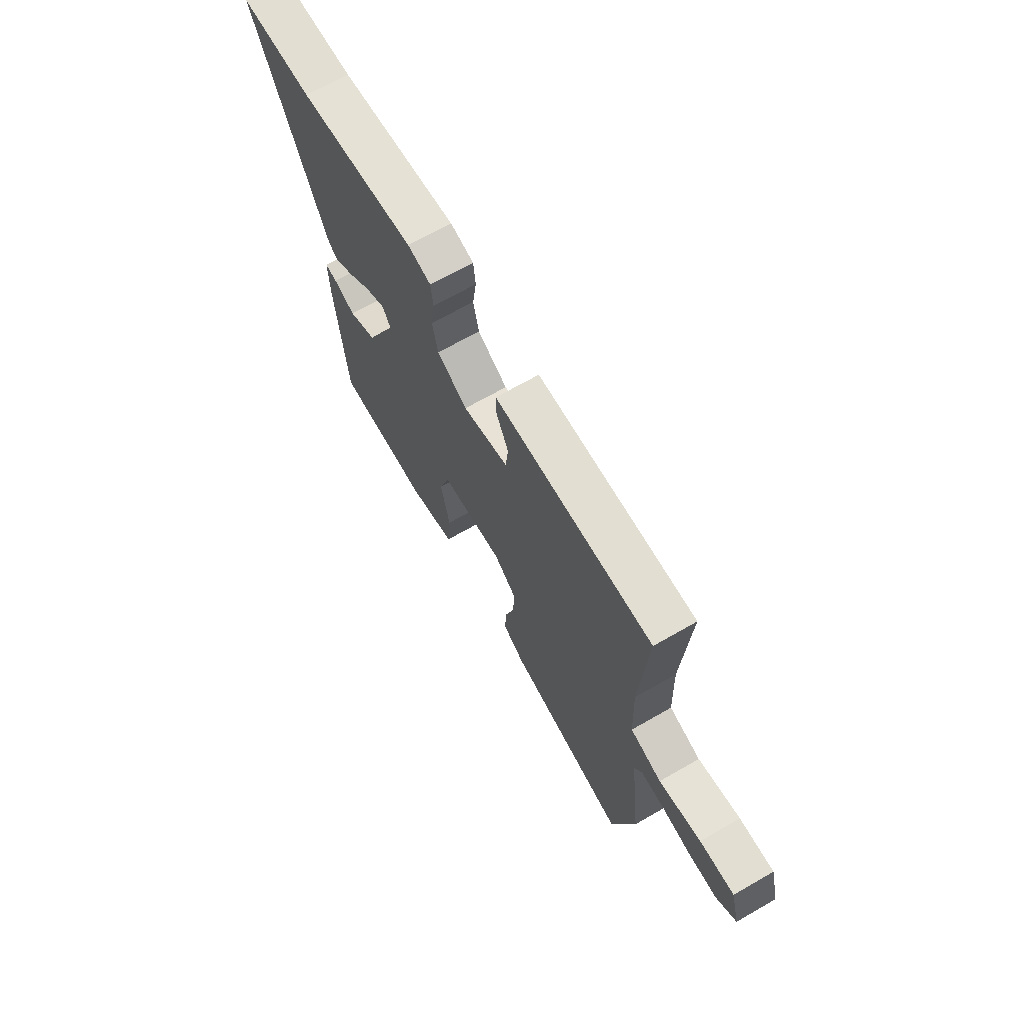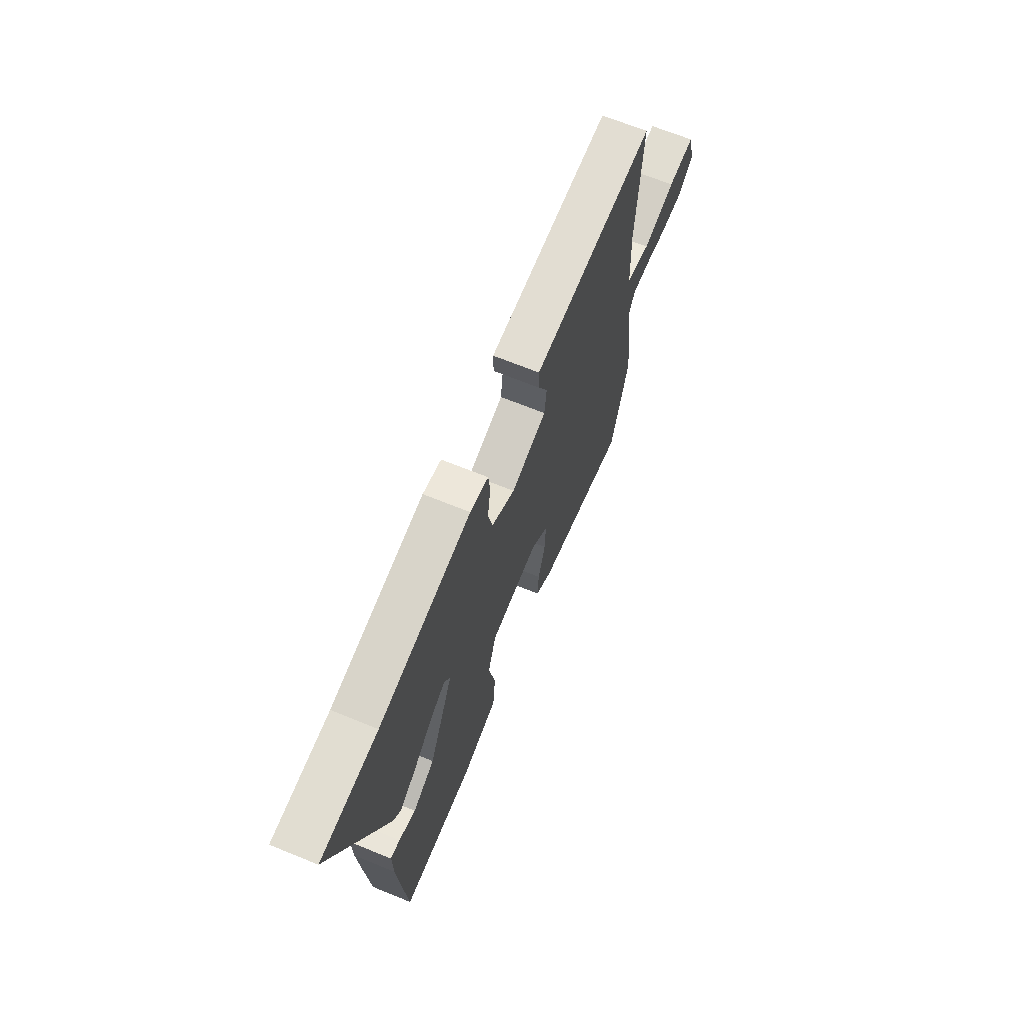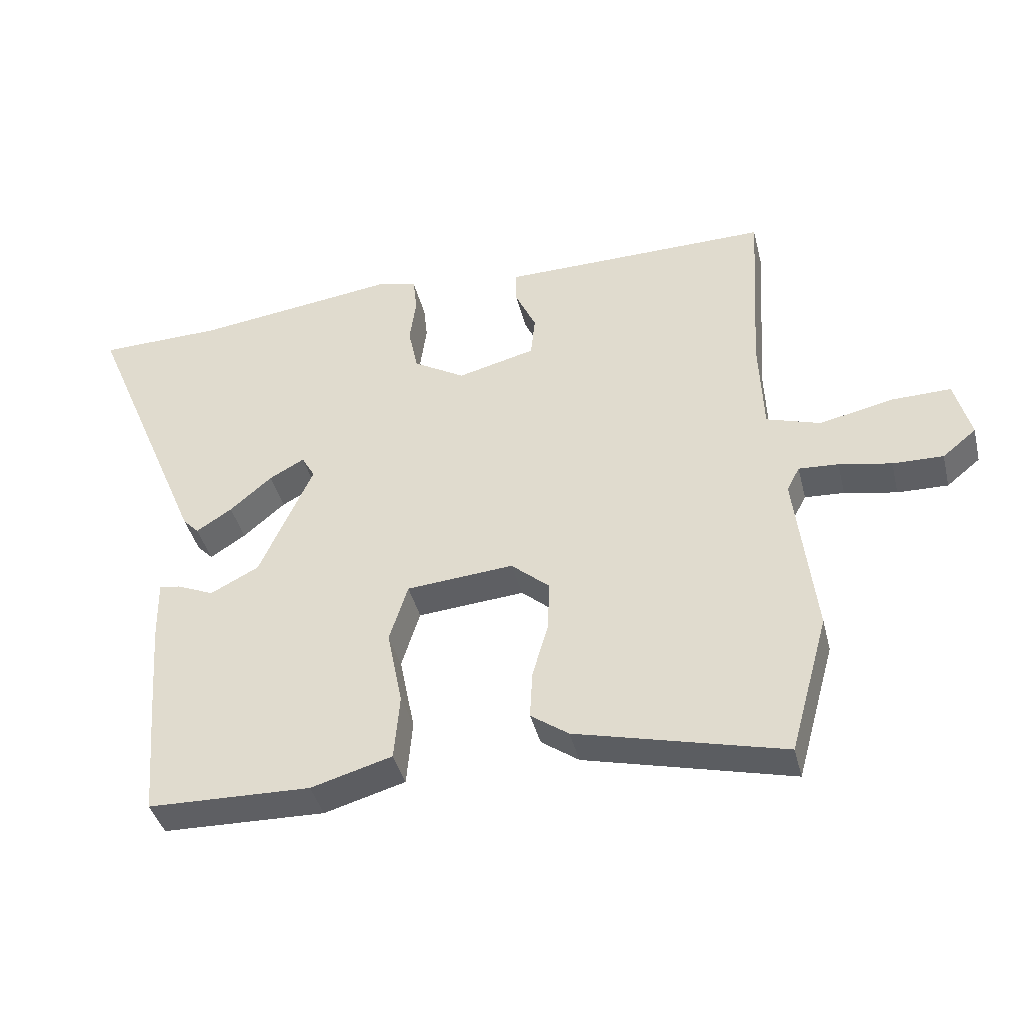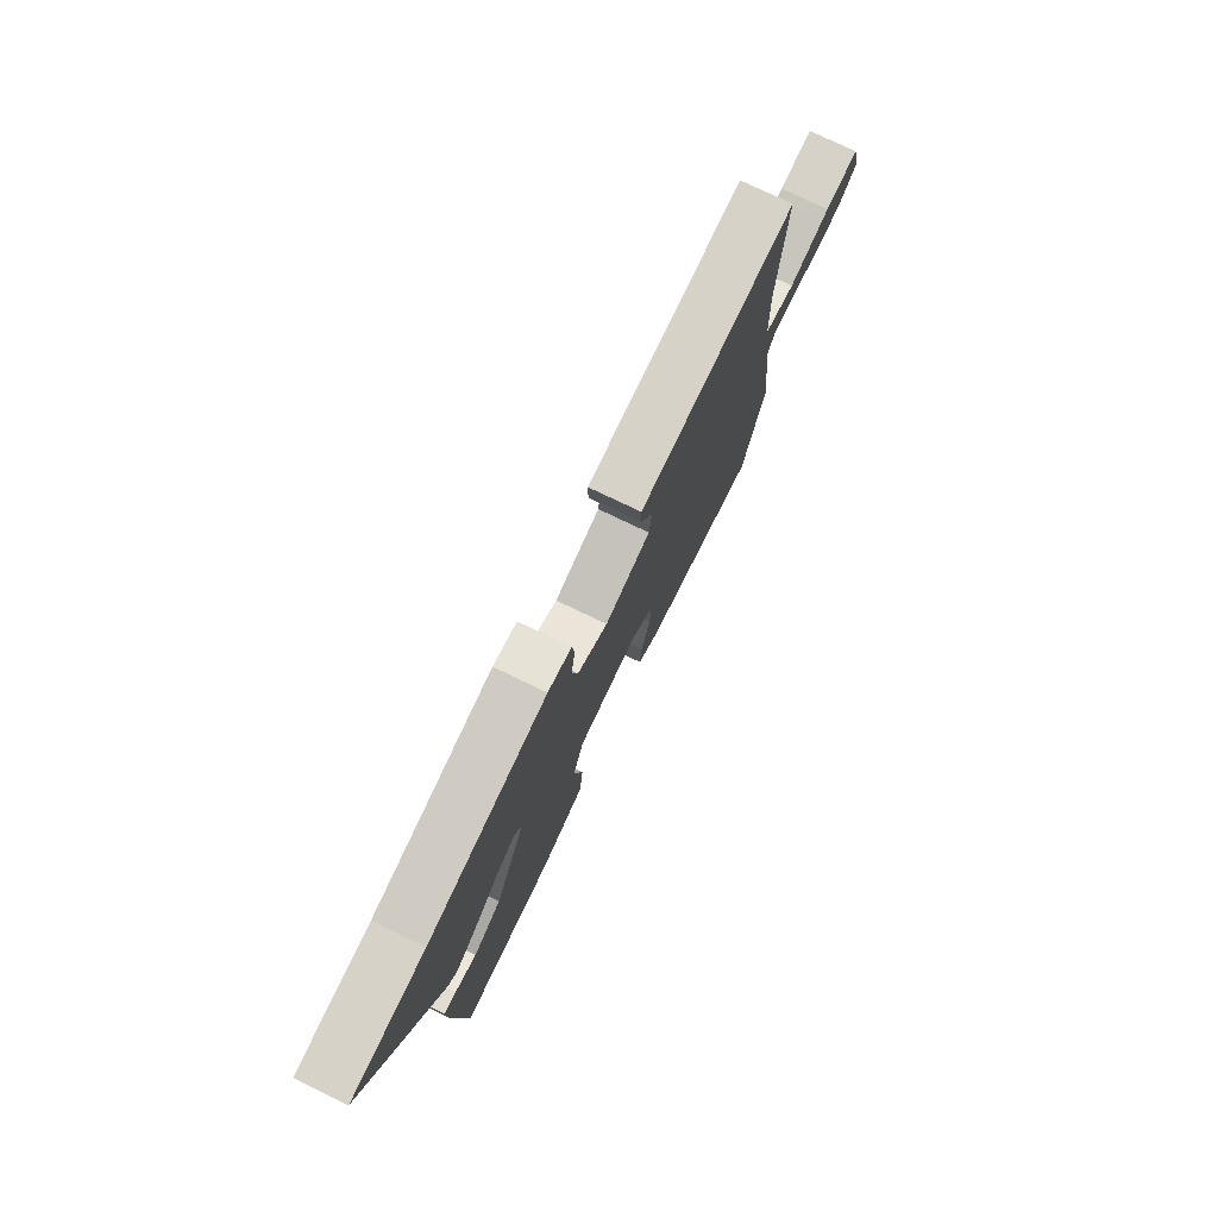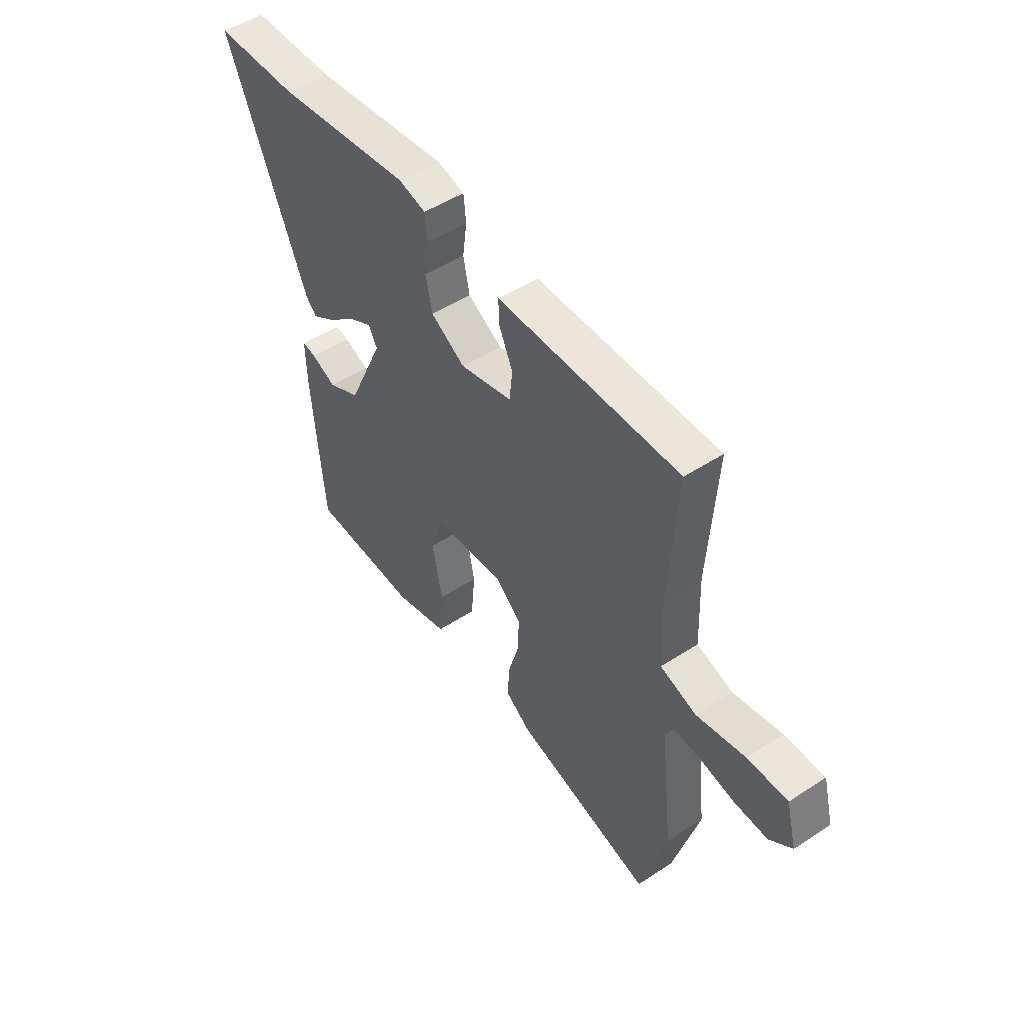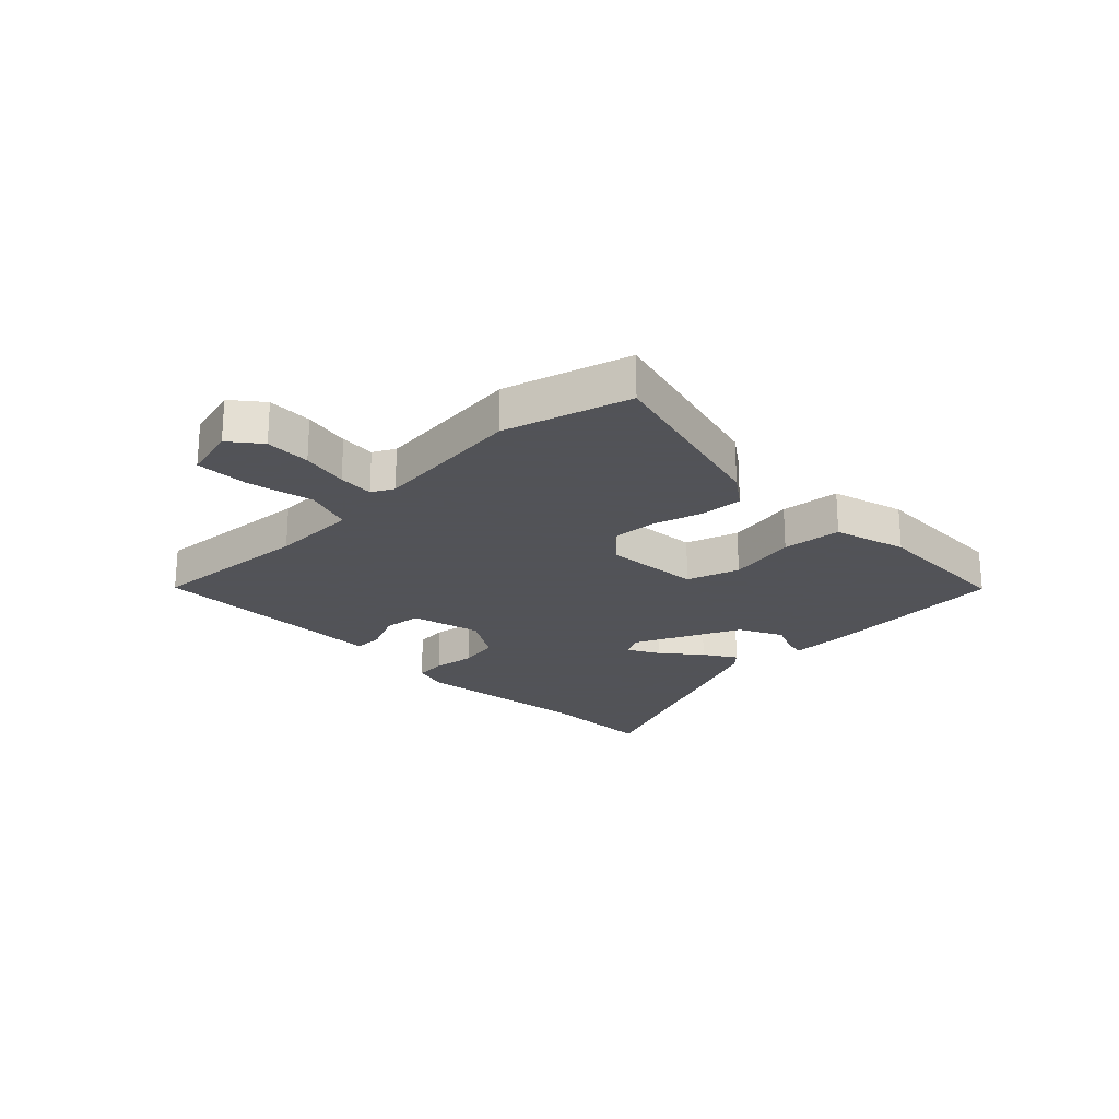
<metadata>
{"format":"obj","ext":"obj","renderer":"f3d","projection":"perspective","resolution":1024,"background":"white","views":[{"elev":68.4,"azim":60.1,"up":"+Z"},{"elev":67.6,"azim":-67.8,"up":"+Z"},{"elev":-40.8,"azim":13.8,"up":"+Z"},{"elev":77.0,"azim":-64.4,"up":"+Z"},{"elev":49.8,"azim":54.2,"up":"+Z"},{"elev":-22.5,"azim":134.0,"up":"+Y"}]}
</metadata>
<code>
v -0.688 0.07 0.496
v -0.493 0.07 0.5
v -0.177 0.07 0.541
v -0.114 0.07 0.525
v -0.108 0.07 0.469
v -0.118 0.07 0.396
v -0.103 0.07 0.324
v -0.022 0.07 0.276
v 0.1 0.07 0.307
v 0.107 0.07 0.373
v 0.074 0.07 0.445
v 0.073 0.07 0.496
v 0.178 0.07 0.497
v 0.498 0.07 0.501
v 0.48 0.07 0.213
v 0.486 0.07 0.06
v 0.571 0.07 0.033
v 0.685 0.07 0.058
v 0.779 0.07 0.06
v 0.804 0.07 -0.034
v 0.751 0.07 -0.077
v 0.672 0.07 -0.075
v 0.59 0.07 -0.059
v 0.528 0.07 -0.055
v 0.508 0.07 -0.093
v 0.539 0.07 -0.359
v 0.478 0.07 -0.578
v 0.153 0.07 -0.496
v 0.094 0.07 -0.454
v 0.098 0.07 -0.379
v 0.123 0.07 -0.292
v 0.126 0.07 -0.213
v 0.066 0.07 -0.161
v -0.102 0.07 -0.175
v -0.131 0.07 -0.267
v -0.107 0.07 -0.388
v -0.116 0.07 -0.492
v -0.243 0.07 -0.528
v -0.498 0.07 -0.521
v -0.513 0.07 -0.343
v -0.525 0.07 -0.187
v -0.527 0.07 -0.09
v -0.494 0.07 -0.095
v -0.436 0.07 -0.12
v -0.36 0.07 -0.081
v -0.276 0.07 0.105
v -0.297 0.07 0.142
v -0.352 0.07 0.112
v -0.418 0.07 0.056
v -0.474 0.07 0.02
v -0.499 0.07 0.046
v -0.688 0 0.496
v -0.493 0 0.5
v -0.177 0 0.541
v -0.114 0 0.525
v -0.108 0 0.469
v -0.118 0 0.396
v -0.103 0 0.324
v -0.022 0 0.276
v 0.1 0 0.307
v 0.107 0 0.373
v 0.074 0 0.445
v 0.073 0 0.496
v 0.178 0 0.497
v 0.498 0 0.501
v 0.48 0 0.213
v 0.486 0 0.06
v 0.571 0 0.033
v 0.685 0 0.058
v 0.779 0 0.06
v 0.804 0 -0.034
v 0.751 0 -0.077
v 0.672 0 -0.075
v 0.59 0 -0.059
v 0.528 0 -0.055
v 0.508 0 -0.093
v 0.539 0 -0.359
v 0.478 0 -0.578
v 0.153 0 -0.496
v 0.094 0 -0.454
v 0.098 0 -0.379
v 0.123 0 -0.292
v 0.126 0 -0.213
v 0.066 0 -0.161
v -0.102 0 -0.175
v -0.131 0 -0.267
v -0.107 0 -0.388
v -0.116 0 -0.492
v -0.243 0 -0.528
v -0.498 0 -0.521
v -0.513 0 -0.343
v -0.525 0 -0.187
v -0.527 0 -0.09
v -0.494 0 -0.095
v -0.436 0 -0.12
v -0.36 0 -0.081
v -0.276 0 0.105
v -0.297 0 0.142
v -0.352 0 0.112
v -0.418 0 0.056
v -0.474 0 0.02
v -0.499 0 0.046
f 51 1 2
f 50 51 2
f 49 50 2
f 48 49 2
f 4 5 6
f 3 4 6
f 2 3 6
f 48 2 6
f 47 48 6
f 46 47 6 7
f 45 46 7 8
f 42 43 44
f 41 42 44
f 40 41 44
f 39 40 44
f 38 39 44
f 37 38 44
f 36 37 44
f 35 36 44
f 34 35 44 45
f 45 8 9
f 34 45 9
f 33 34 9
f 29 30 31
f 28 29 31
f 27 28 31
f 26 27 31
f 25 26 31
f 24 25 31 32
f 21 22 23
f 20 21 23
f 19 20 23
f 18 19 23
f 17 18 23
f 16 17 23 24
f 13 14 15
f 13 15 16
f 12 13 16
f 11 12 16
f 10 11 16
f 24 32 33
f 16 24 33
f 10 16 33
f 9 10 33
f 53 52 102
f 53 102 101
f 53 101 100
f 53 100 99
f 57 56 55
f 57 55 54
f 57 54 53
f 57 53 99
f 57 99 98
f 58 57 98 97
f 59 58 97 96
f 95 94 93
f 95 93 92
f 95 92 91
f 95 91 90
f 95 90 89
f 95 89 88
f 95 88 87
f 95 87 86
f 96 95 86 85
f 60 59 96
f 60 96 85
f 60 85 84
f 82 81 80
f 82 80 79
f 82 79 78
f 82 78 77
f 82 77 76
f 83 82 76 75
f 74 73 72
f 74 72 71
f 74 71 70
f 74 70 69
f 74 69 68
f 75 74 68 67
f 66 65 64
f 67 66 64
f 67 64 63
f 67 63 62
f 67 62 61
f 84 83 75
f 84 75 67
f 84 67 61
f 84 61 60
f 1 52 53 2
f 2 53 54 3
f 3 54 55 4
f 4 55 56 5
f 5 56 57 6
f 6 57 58 7
f 7 58 59 8
f 8 59 60 9
f 9 60 61 10
f 10 61 62 11
f 11 62 63 12
f 12 63 64 13
f 13 64 65 14
f 14 65 66 15
f 15 66 67 16
f 16 67 68 17
f 17 68 69 18
f 18 69 70 19
f 19 70 71 20
f 20 71 72 21
f 21 72 73 22
f 22 73 74 23
f 23 74 75 24
f 24 75 76 25
f 25 76 77 26
f 26 77 78 27
f 27 78 79 28
f 28 79 80 29
f 29 80 81 30
f 30 81 82 31
f 31 82 83 32
f 32 83 84 33
f 33 84 85 34
f 34 85 86 35
f 35 86 87 36
f 36 87 88 37
f 37 88 89 38
f 38 89 90 39
f 39 90 91 40
f 40 91 92 41
f 41 92 93 42
f 42 93 94 43
f 43 94 95 44
f 44 95 96 45
f 45 96 97 46
f 46 97 98 47
f 47 98 99 48
f 48 99 100 49
f 49 100 101 50
f 50 101 102 51
f 51 102 52 1

</code>
